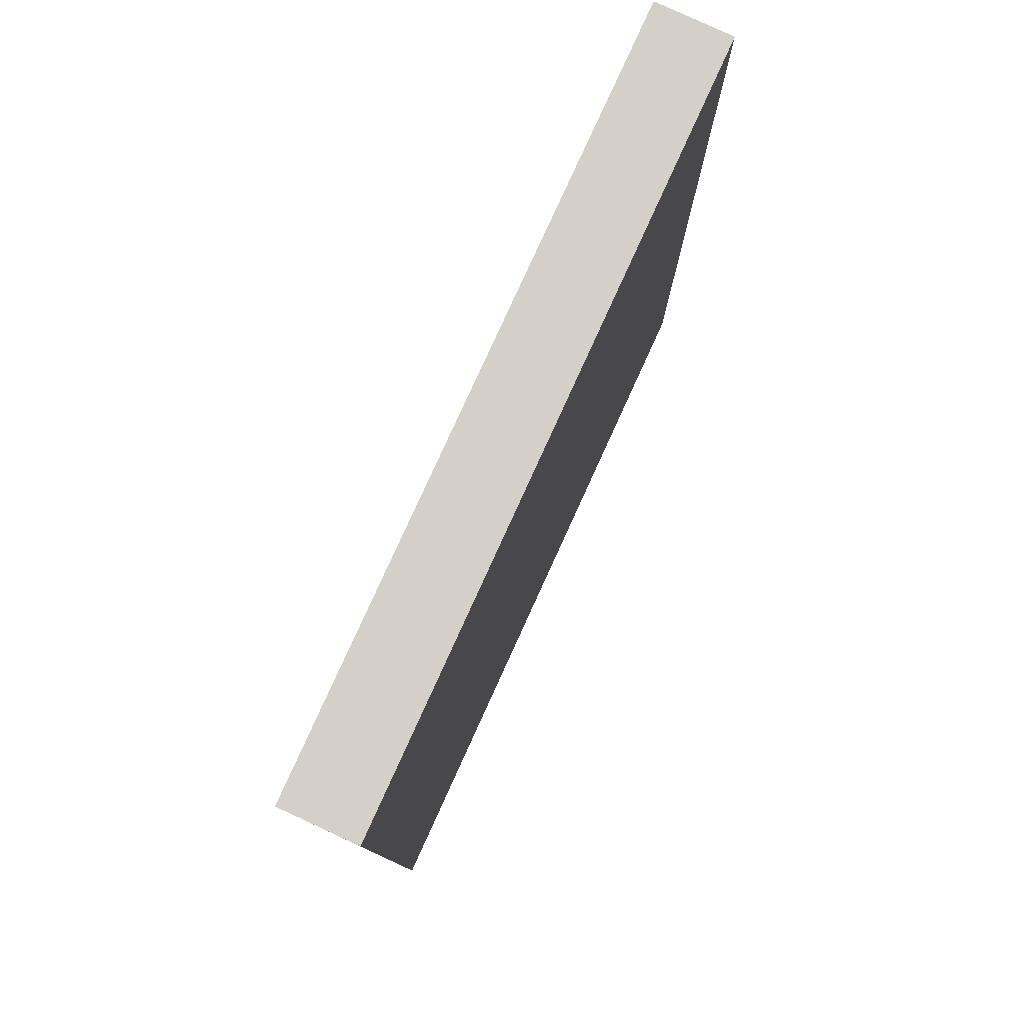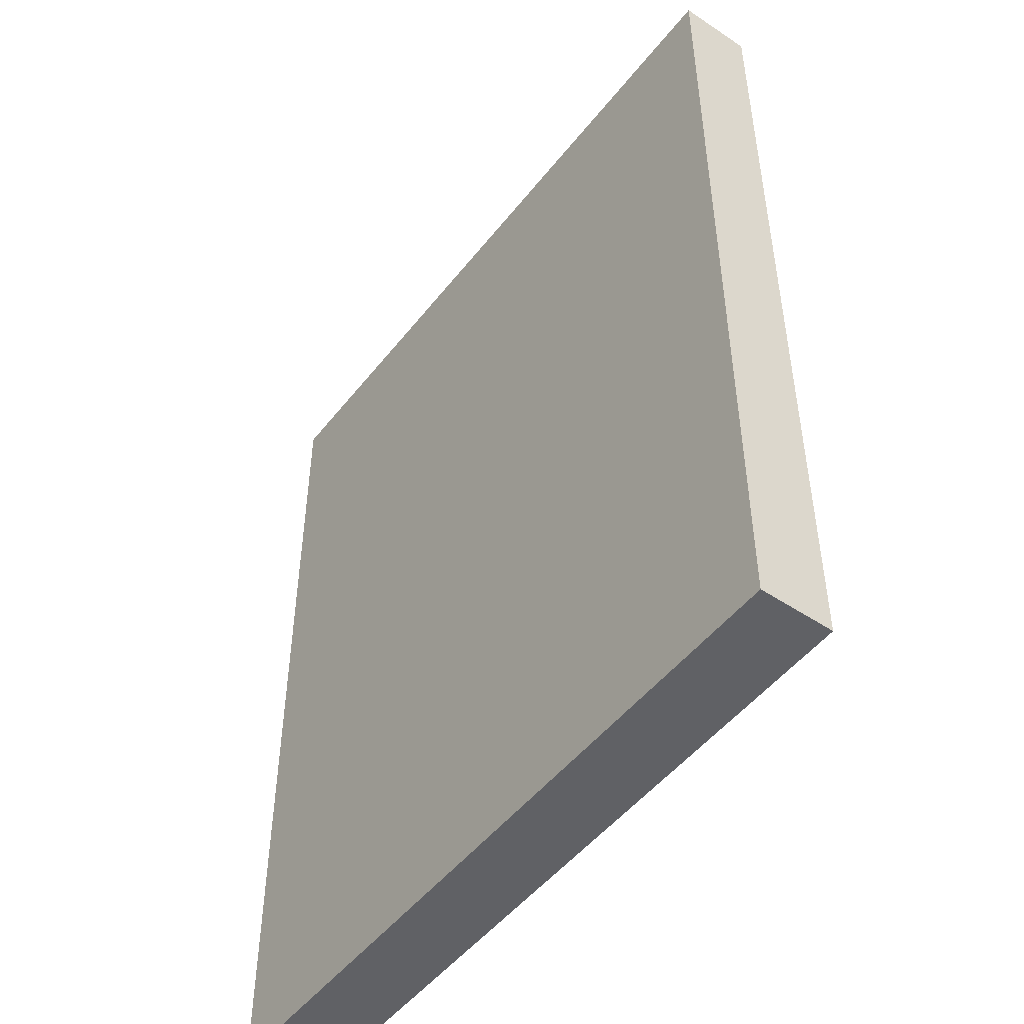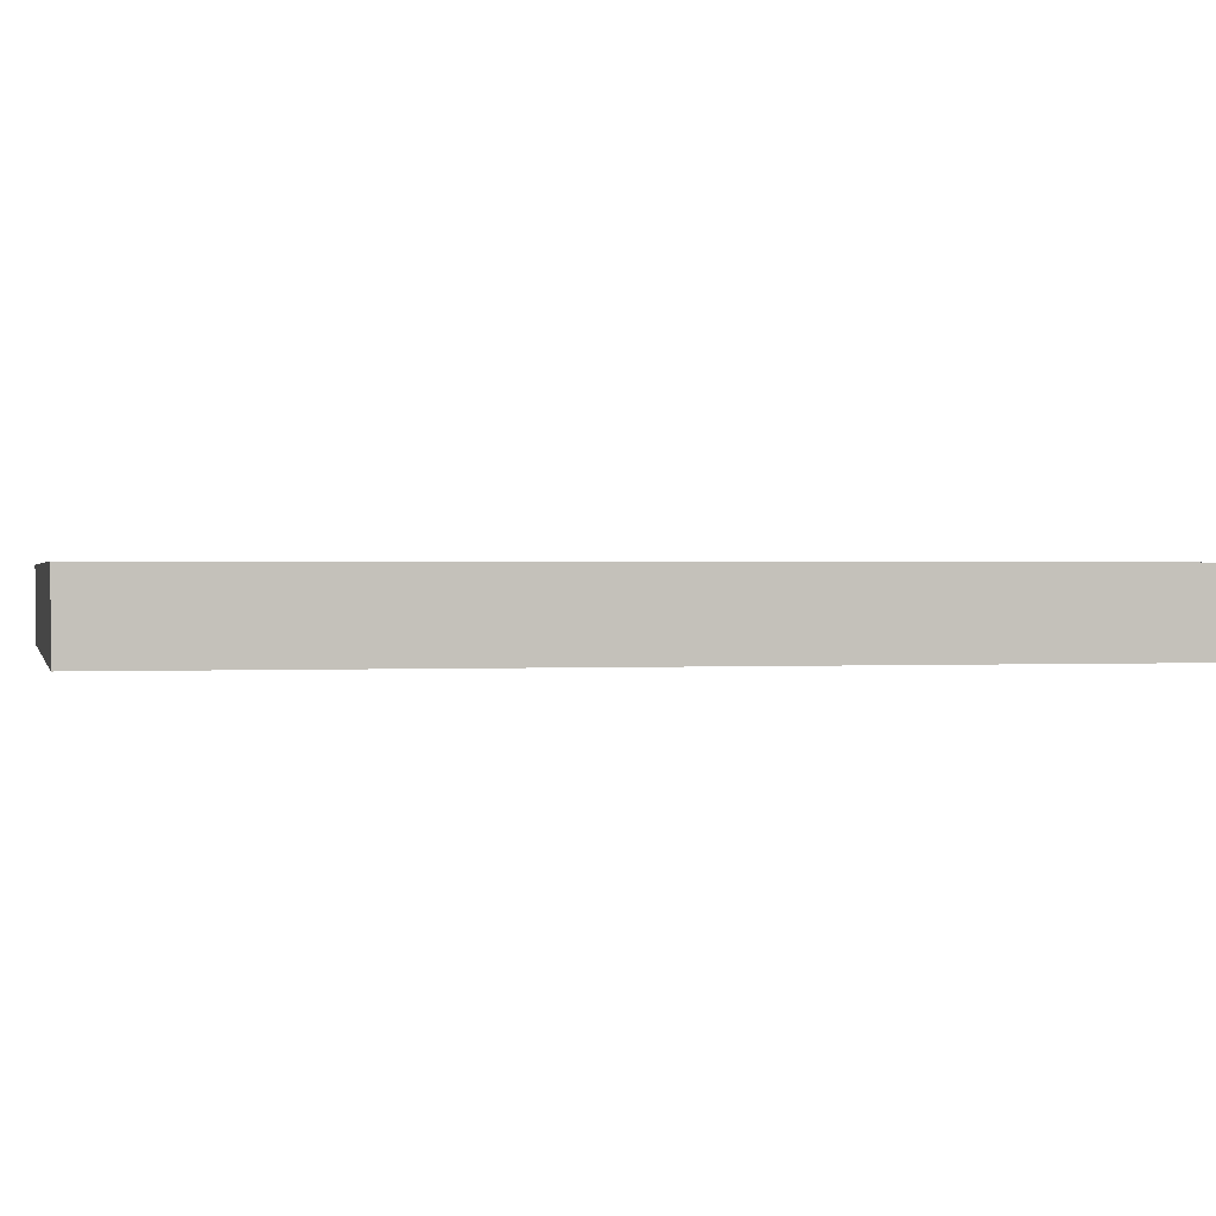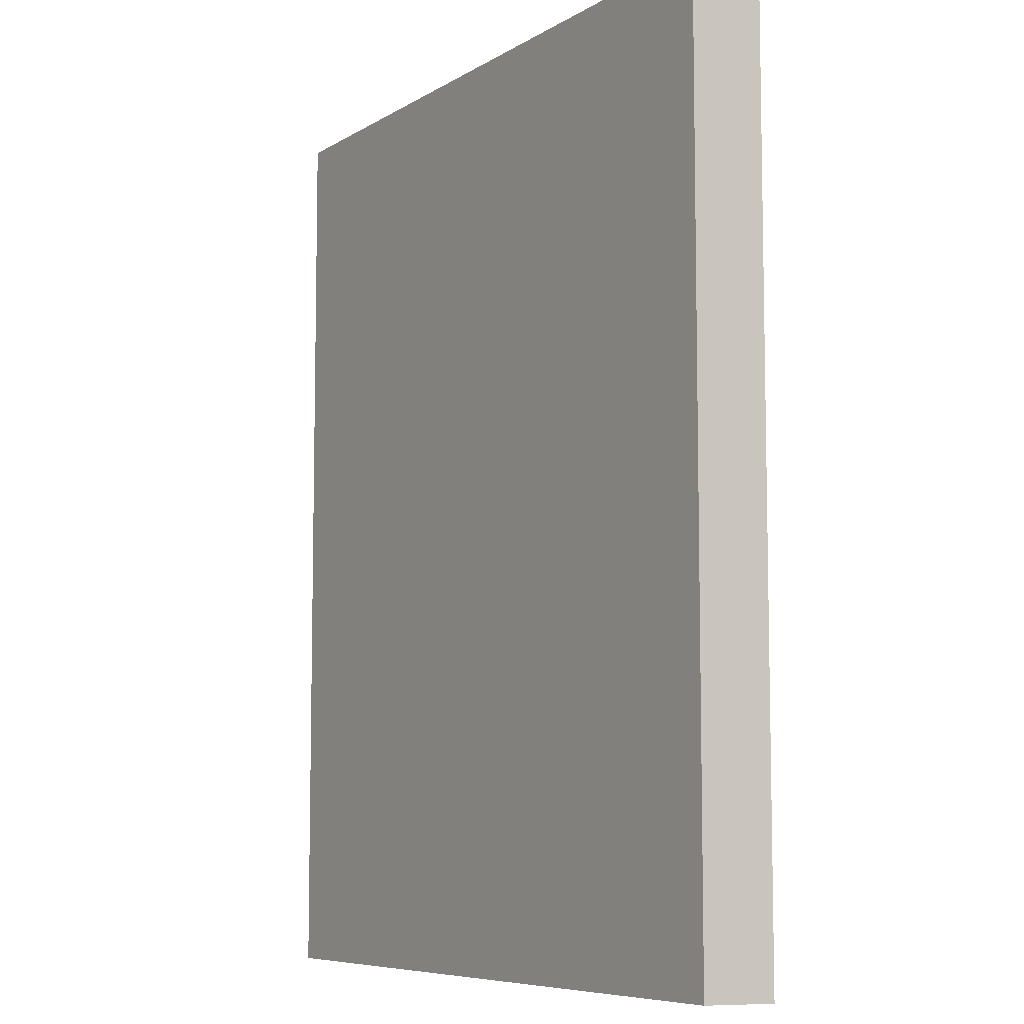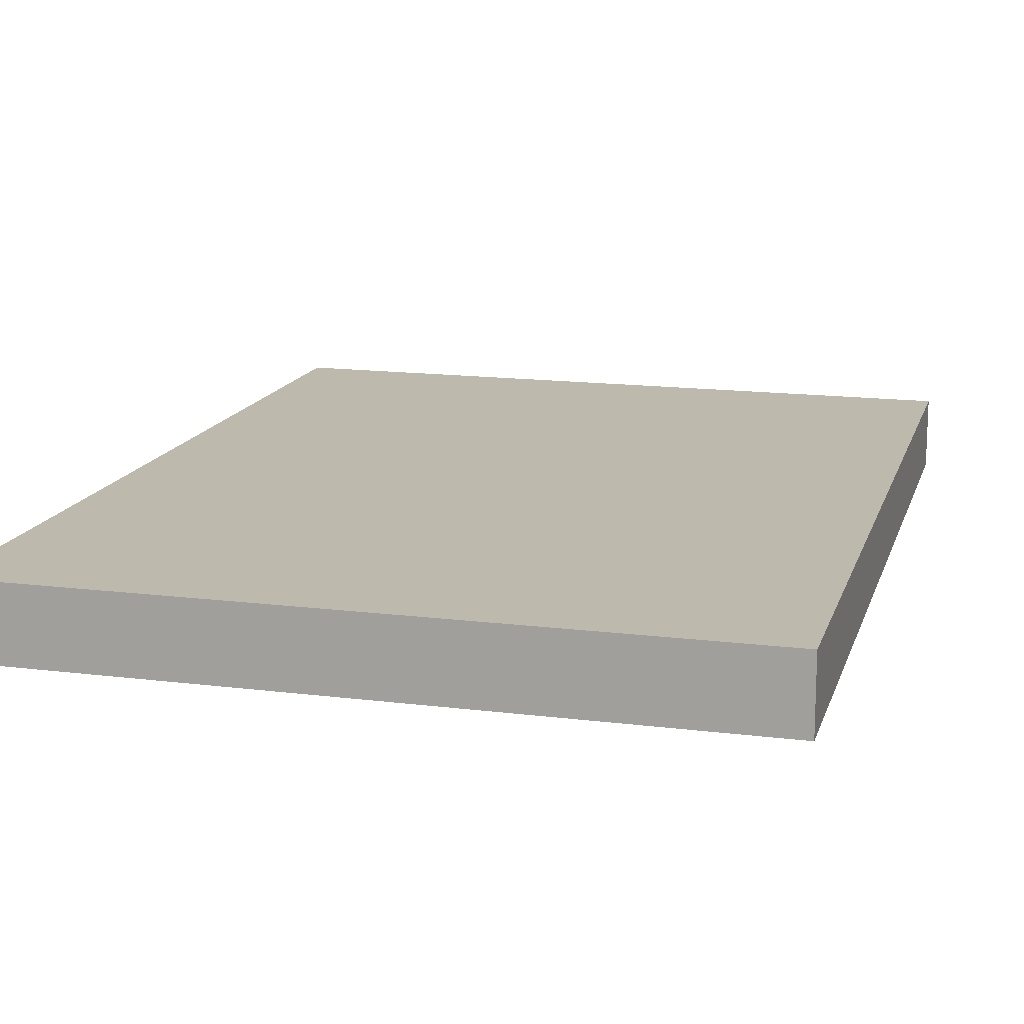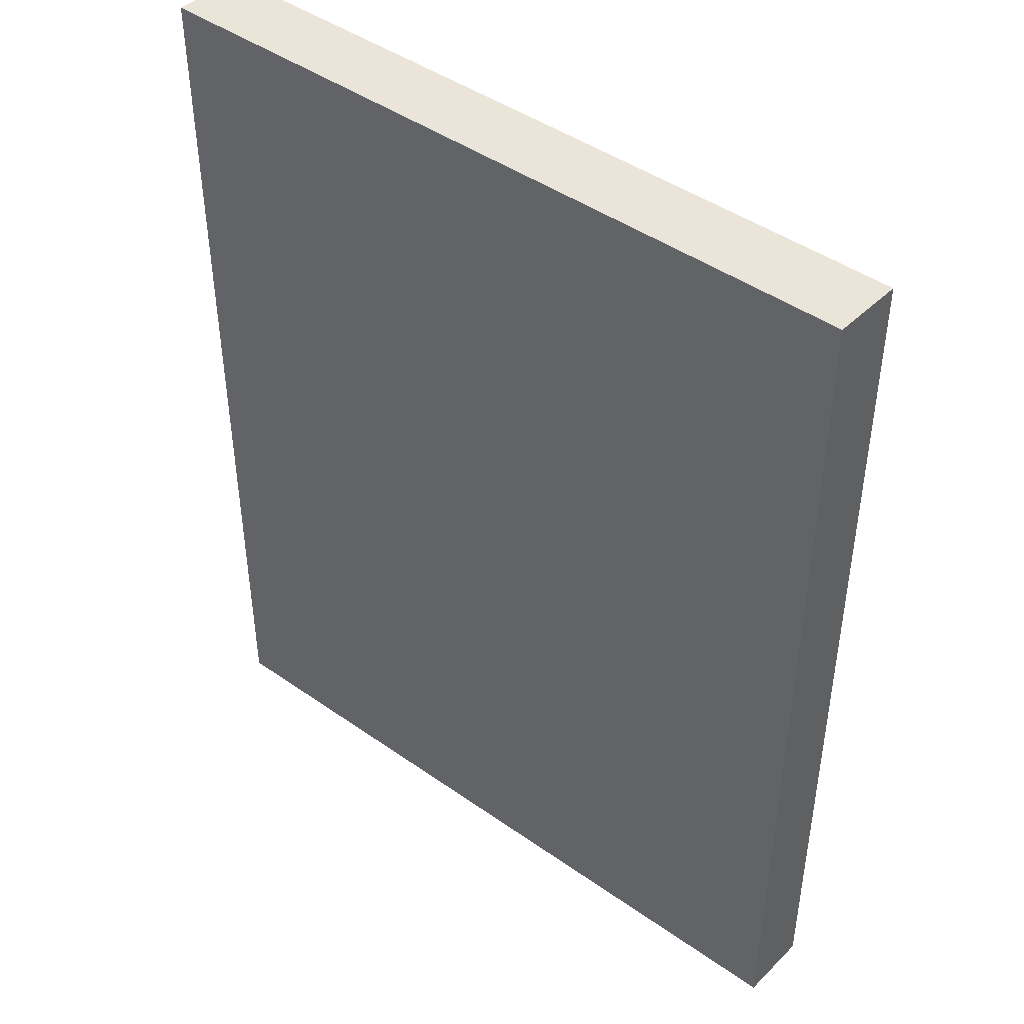
<metadata>
{"format":"obj","ext":"obj","renderer":"f3d","projection":"perspective","resolution":1024,"background":"white","views":[{"elev":79.9,"azim":114.6,"up":"+Y"},{"elev":-49.6,"azim":-126.5,"up":"+Y"},{"elev":0.7,"azim":-102.5,"up":"+Z"},{"elev":-7.6,"azim":-122.0,"up":"+Y"},{"elev":15.0,"azim":-165.0,"up":"+Z"},{"elev":44.8,"azim":-140.7,"up":"+Y"}]}
</metadata>
<code>
o 175
v 2247 1879 7.298
v 2247 1879 7.298
v 2247 1879 7.302
v 2247 1879 7.298
v 2247 1879 7.298
v 2247 1879 7.298
v 2247 1879 7.298
v 2247 1879 7.302
v 2247 1879 7.302
v 2247 1879 7.302
v 2247 1879 7.302
v 2247 1879 7.298
v 2247 1879 7.302
v 2247 1879 7.298
v 2247 1879 7.302
v 2247 1879 7.302
v 2247 1879 7.298
v 2247 1879 7.298
v 2247 1879 7.302
v 2247 1879 7.302
v 2247 1879 7.302
v 2247 1879 7.298
v 2247 1879 7.298
v 2247 1879 7.302
v 2247 1879 7.302
v 2247 1879 7.302
v 2247 1879 7.302
v 2247 1879 7.302
v 2247 1879 7.298
f 1 2 3
f 1 4 5
f 6 2 7
f 8 9 7
f 10 7 11
f 12 13 14
f 14 15 16
f 17 15 18
f 19 20 21
f 22 23 20
f 24 25 26
f 27 28 29

</code>
